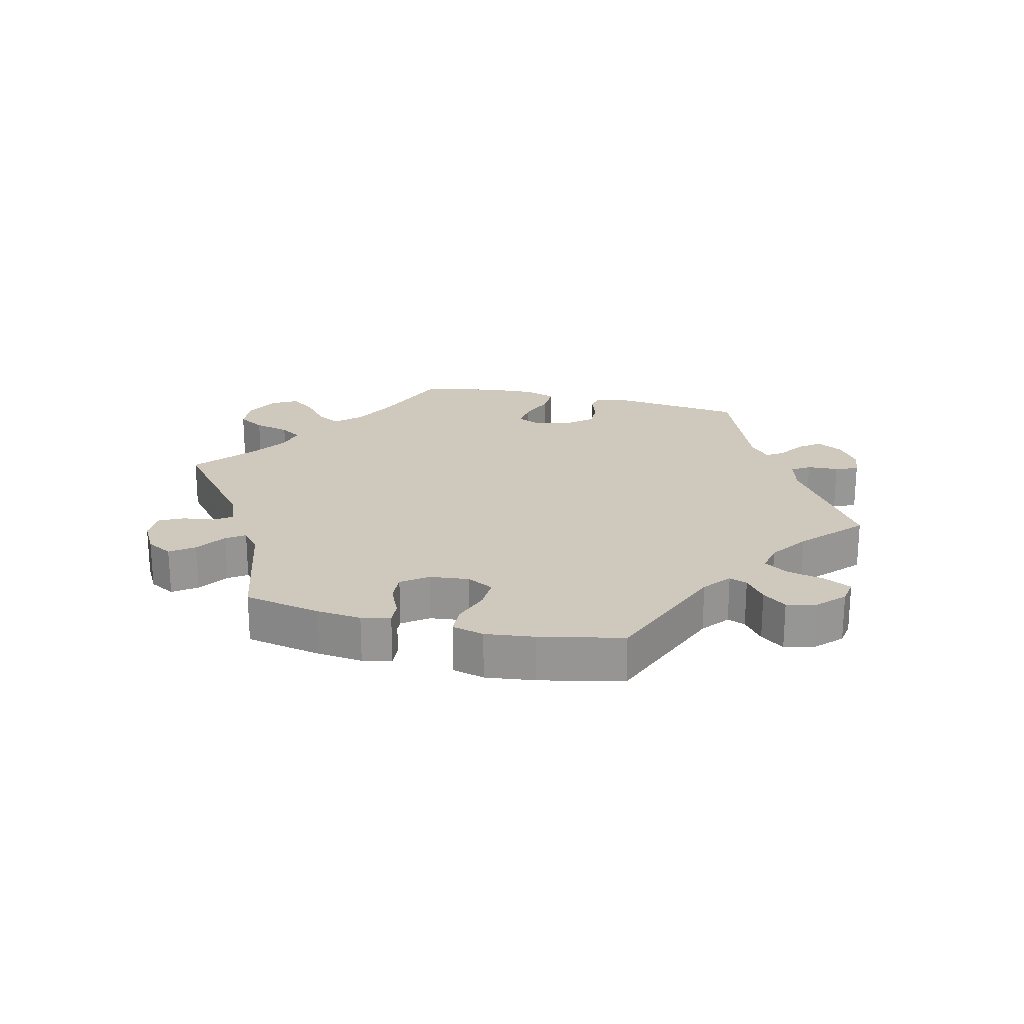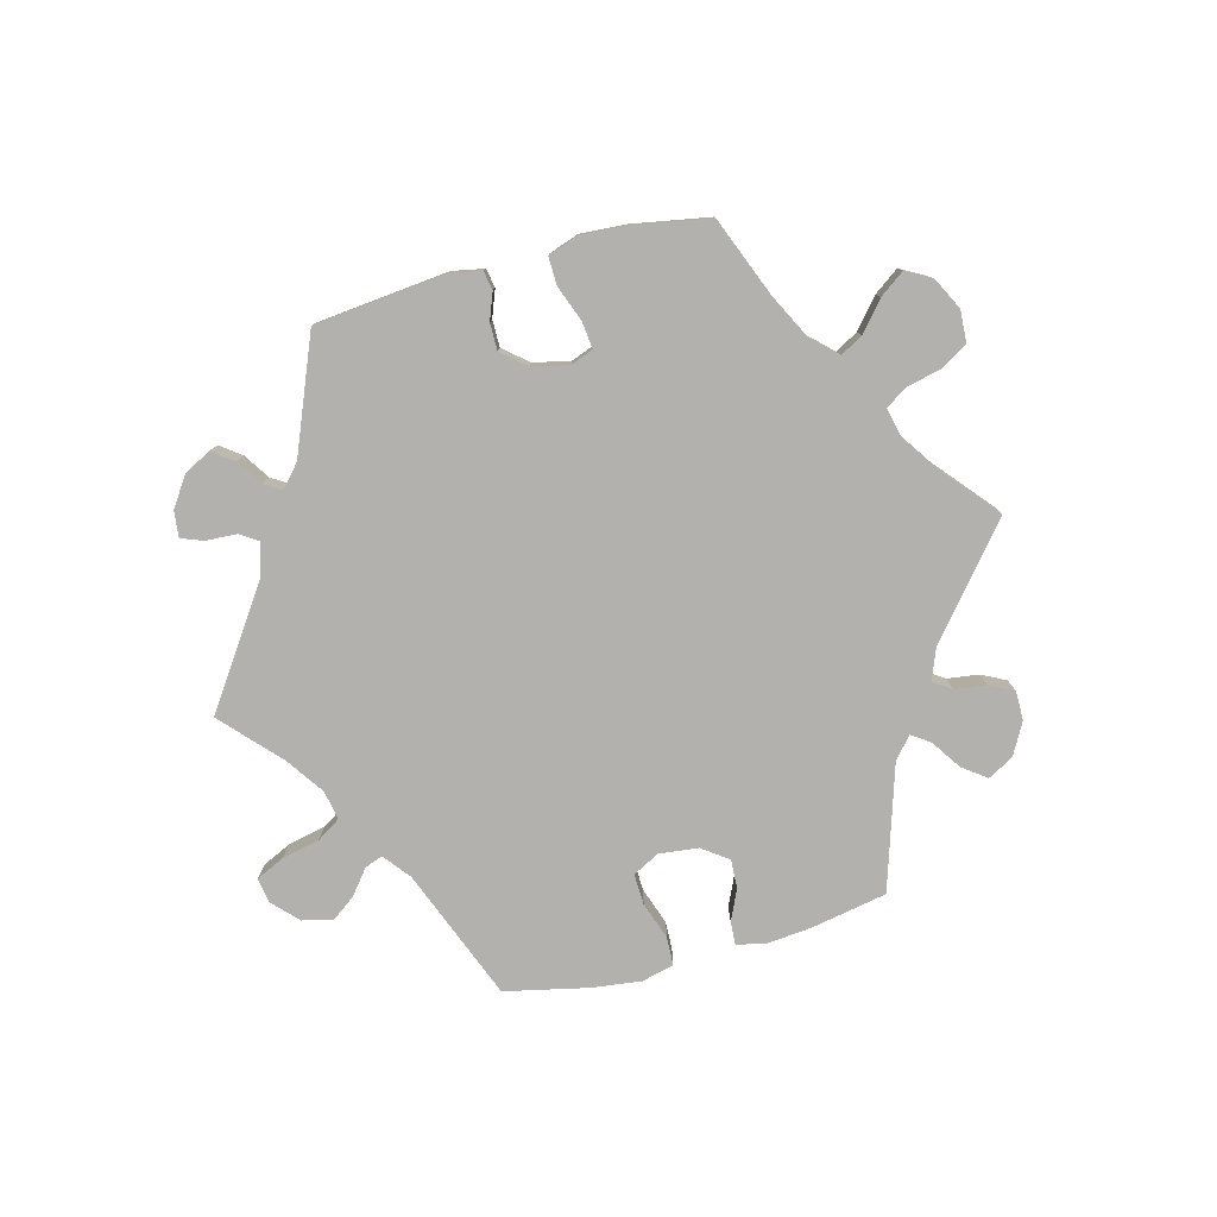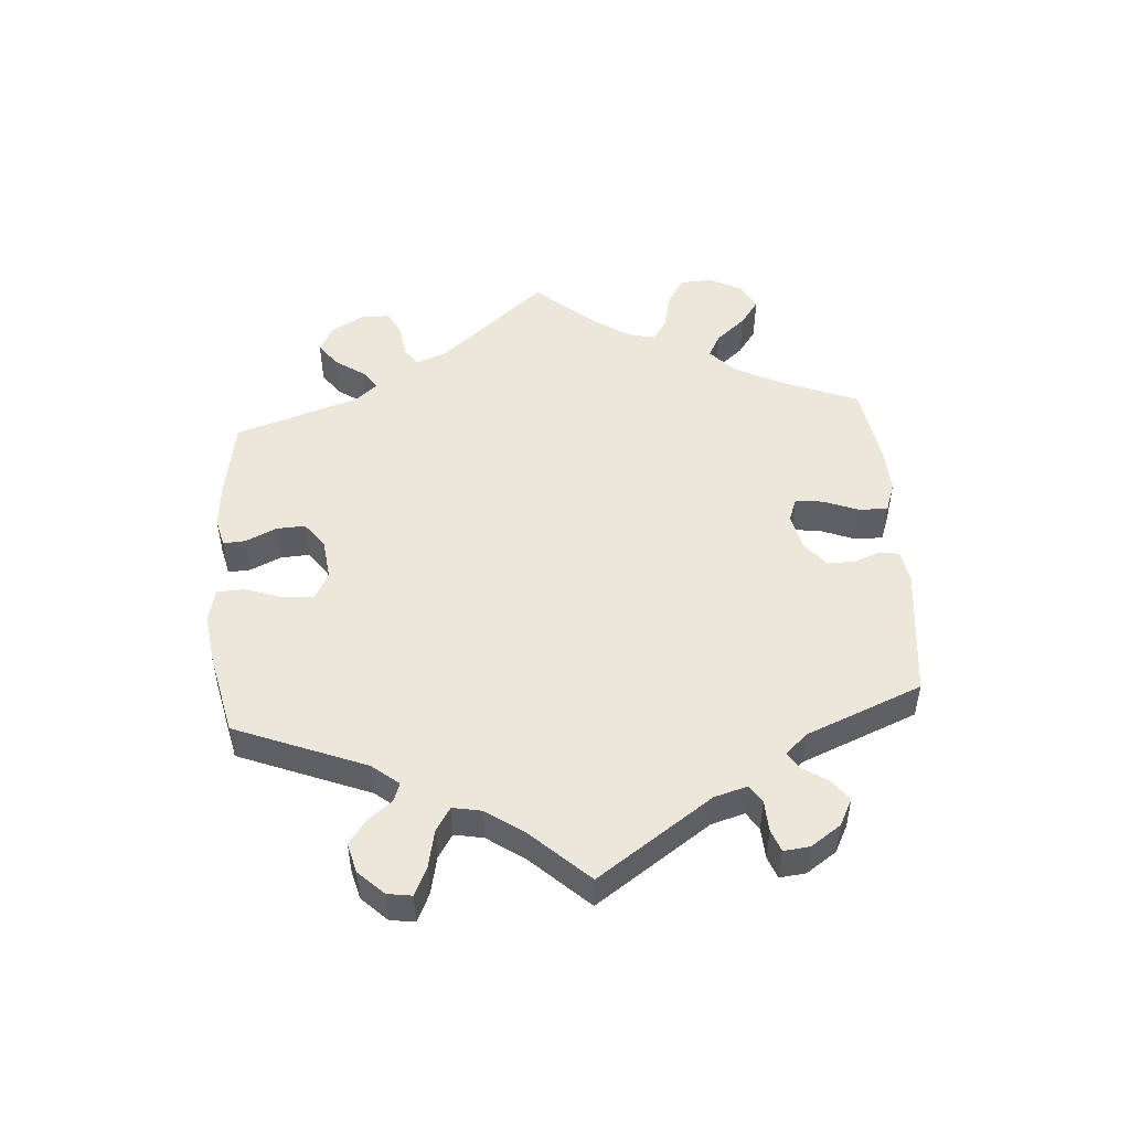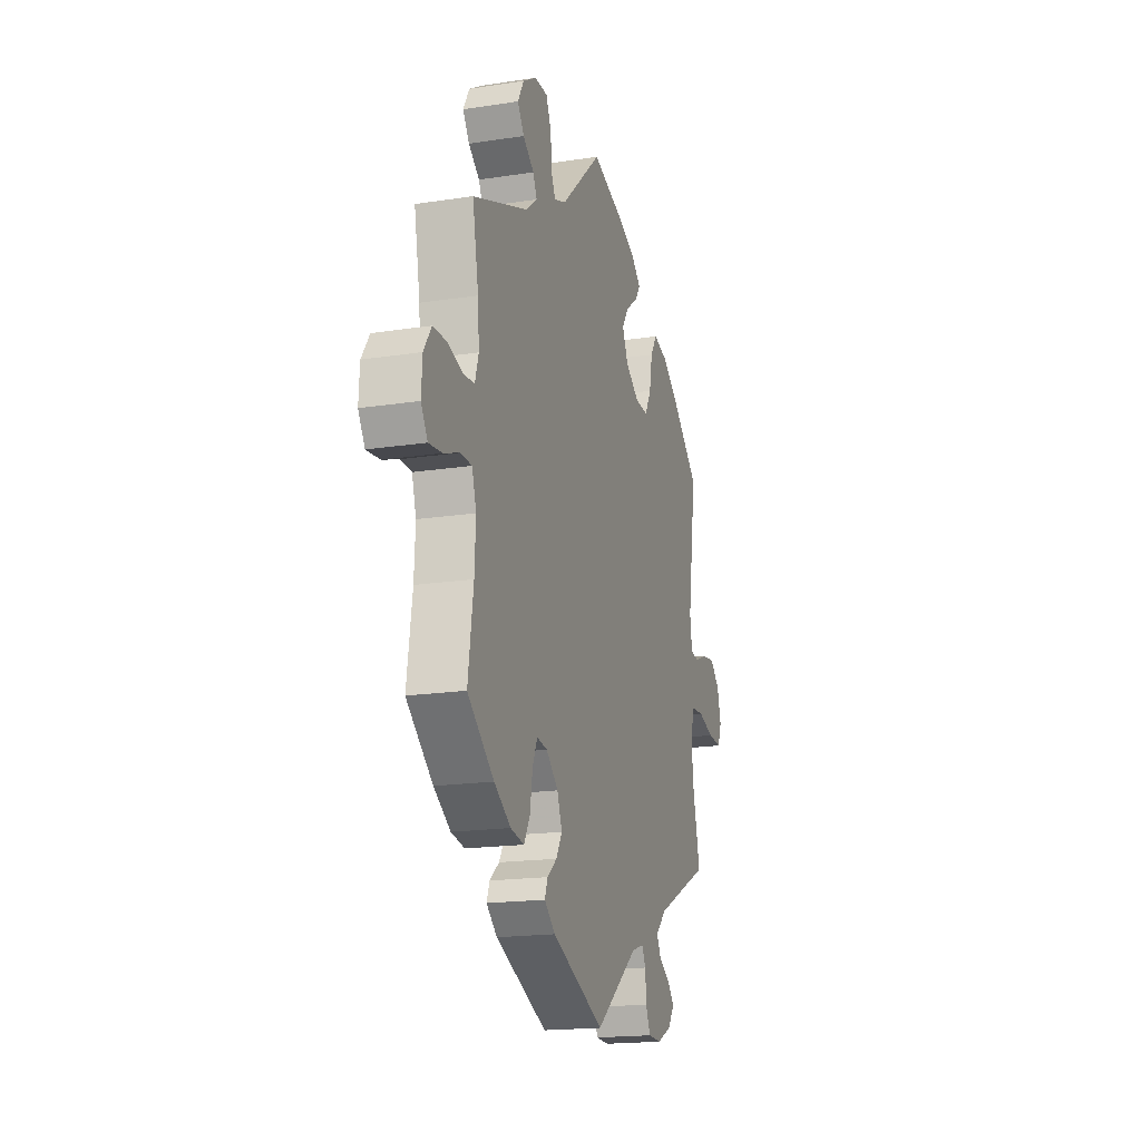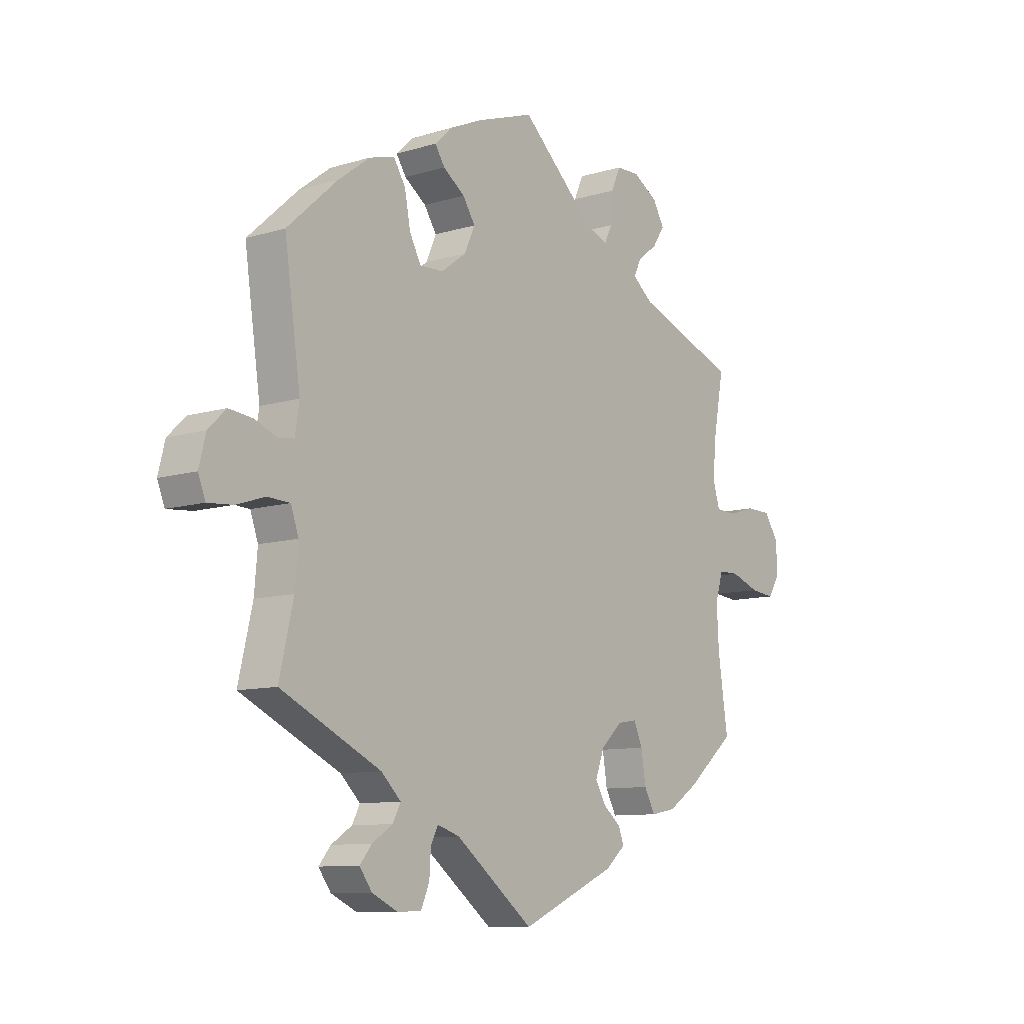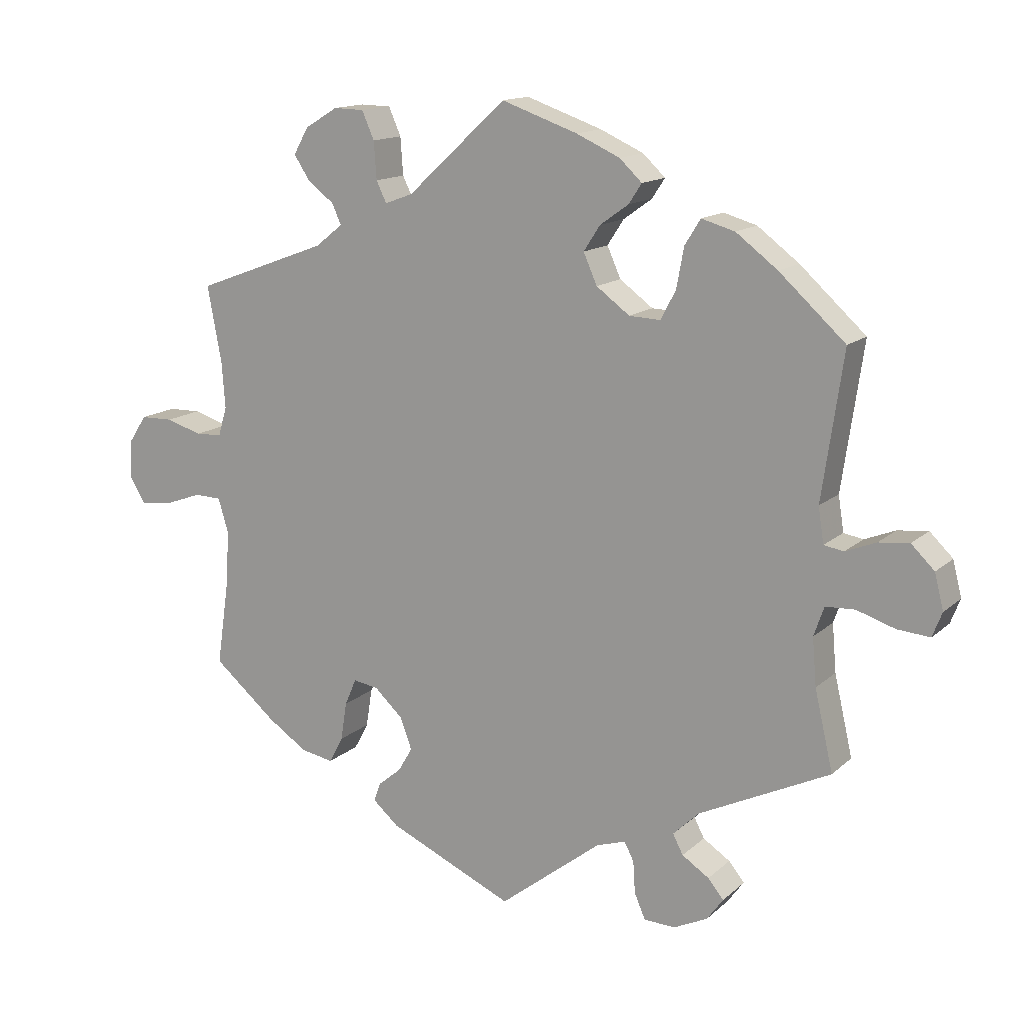
<metadata>
{"format":"obj","ext":"obj","renderer":"f3d","projection":"perspective","resolution":1024,"background":"white","views":[{"elev":22.3,"azim":43.8,"up":"+Y"},{"elev":-79.3,"azim":-135.3,"up":"+Y"},{"elev":50.6,"azim":115.7,"up":"+Y"},{"elev":-17.8,"azim":-73.1,"up":"+Z"},{"elev":-9.8,"azim":128.1,"up":"+Z"},{"elev":14.3,"azim":29.3,"up":"+Z"}]}
</metadata>
<code>
v -0.304 0.07 0.362
v -0.264 0.07 0.394
v -0.278 0.07 0.424
v -0.317 0.07 0.454
v -0.34 0.07 0.489
v -0.318 0.07 0.528
v -0.27 0.07 0.557
v -0.225 0.07 0.556
v -0.207 0.07 0.515
v -0.203 0.07 0.46
v -0.188 0.07 0.429
v -0.147 0.07 0.444
v -0.001 0.07 0.578
v 0.111 0.07 0.539
v 0.175 0.07 0.51
v 0.208 0.07 0.479
v 0.189 0.07 0.45
v 0.147 0.07 0.42
v 0.123 0.07 0.383
v 0.143 0.07 0.338
v 0.192 0.07 0.302
v 0.238 0.07 0.3
v 0.26 0.07 0.342
v 0.271 0.07 0.401
v 0.294 0.07 0.438
v 0.343 0.07 0.424
v 0.404 0.07 0.378
v 0.501 0.07 0.29
v 0.47 0.07 0.076
v 0.478 0.07 0.024
v 0.507 0.07 0.019
v 0.552 0.07 0.037
v 0.597 0.07 0.042
v 0.631 0.07 0.009
v 0.644 0.07 -0.043
v 0.63 0.07 -0.079
v 0.582 0.07 -0.075
v 0.526 0.07 -0.057
v 0.483 0.07 -0.059
v 0.468 0.07 -0.102
v 0.474 0.07 -0.172
v 0.501 0.07 -0.289
v 0.308 0.07 -0.382
v 0.27 0.07 -0.419
v 0.285 0.07 -0.448
v 0.325 0.07 -0.474
v 0.348 0.07 -0.502
v 0.324 0.07 -0.535
v 0.274 0.07 -0.559
v 0.228 0.07 -0.557
v 0.212 0.07 -0.52
v 0.209 0.07 -0.473
v 0.195 0.07 -0.446
v 0.152 0.07 -0.46
v 0.001 0.07 -0.578
v -0.184 0.07 -0.496
v -0.222 0.07 -0.463
v -0.212 0.07 -0.435
v -0.178 0.07 -0.407
v -0.157 0.07 -0.371
v -0.174 0.07 -0.325
v -0.216 0.07 -0.286
v -0.253 0.07 -0.28
v -0.27 0.07 -0.319
v -0.279 0.07 -0.376
v -0.3 0.07 -0.415
v -0.348 0.07 -0.406
v -0.407 0.07 -0.367
v -0.5 0.07 -0.289
v -0.481 0.07 -0.159
v -0.477 0.07 -0.082
v -0.492 0.07 -0.032
v -0.532 0.07 -0.031
v -0.587 0.07 -0.051
v -0.634 0.07 -0.056
v -0.657 0.07 -0.018
v -0.654 0.07 0.038
v -0.627 0.07 0.079
v -0.579 0.07 0.08
v -0.526 0.07 0.064
v -0.487 0.07 0.066
v -0.474 0.07 0.109
v -0.479 0.07 0.176
v -0.5 0.07 0.289
v -0.304 0 0.362
v -0.264 0 0.394
v -0.278 0 0.424
v -0.317 0 0.454
v -0.34 0 0.489
v -0.318 0 0.528
v -0.27 0 0.557
v -0.225 0 0.556
v -0.207 0 0.515
v -0.203 0 0.46
v -0.188 0 0.429
v -0.147 0 0.444
v -0.001 0 0.578
v 0.111 0 0.539
v 0.175 0 0.51
v 0.208 0 0.479
v 0.189 0 0.45
v 0.147 0 0.42
v 0.123 0 0.383
v 0.143 0 0.338
v 0.192 0 0.302
v 0.238 0 0.3
v 0.26 0 0.342
v 0.271 0 0.401
v 0.294 0 0.438
v 0.343 0 0.424
v 0.404 0 0.378
v 0.501 0 0.29
v 0.47 0 0.076
v 0.478 0 0.024
v 0.507 0 0.019
v 0.552 0 0.037
v 0.597 0 0.042
v 0.631 0 0.009
v 0.644 0 -0.043
v 0.63 0 -0.079
v 0.582 0 -0.075
v 0.526 0 -0.057
v 0.483 0 -0.059
v 0.468 0 -0.102
v 0.474 0 -0.172
v 0.501 0 -0.289
v 0.308 0 -0.382
v 0.27 0 -0.419
v 0.285 0 -0.448
v 0.325 0 -0.474
v 0.348 0 -0.502
v 0.324 0 -0.535
v 0.274 0 -0.559
v 0.228 0 -0.557
v 0.212 0 -0.52
v 0.209 0 -0.473
v 0.195 0 -0.446
v 0.152 0 -0.46
v 0.001 0 -0.578
v -0.184 0 -0.496
v -0.222 0 -0.463
v -0.212 0 -0.435
v -0.178 0 -0.407
v -0.157 0 -0.371
v -0.174 0 -0.325
v -0.216 0 -0.286
v -0.253 0 -0.28
v -0.27 0 -0.319
v -0.279 0 -0.376
v -0.3 0 -0.415
v -0.348 0 -0.406
v -0.407 0 -0.367
v -0.5 0 -0.289
v -0.481 0 -0.159
v -0.477 0 -0.082
v -0.492 0 -0.032
v -0.532 0 -0.031
v -0.587 0 -0.051
v -0.634 0 -0.056
v -0.657 0 -0.018
v -0.654 0 0.038
v -0.627 0 0.079
v -0.579 0 0.08
v -0.526 0 0.064
v -0.487 0 0.066
v -0.474 0 0.109
v -0.479 0 0.176
v -0.5 0 0.289
f 83 84 1
f 82 83 1 2
f 81 82 2
f 77 78 79 80
f 77 80 81
f 76 77 81
f 73 74 75 76
f 72 73 76 81
f 71 72 81 2
f 67 68 69 70
f 67 70 71 2
f 64 65 66 67
f 63 64 67 2
f 56 57 58 59
f 54 55 56 59
f 53 54 59 60
f 49 50 51 52
f 49 52 53
f 48 49 53
f 45 46 47 48
f 44 45 48 53
f 43 44 53 60
f 41 42 43 60
f 35 36 37 38
f 35 38 39
f 34 35 39
f 31 32 33 34
f 31 34 39
f 30 31 39 40
f 26 27 28 29
f 26 29 30 40
f 23 24 25 26
f 22 23 26 40
f 15 16 17 18
f 15 18 19
f 12 13 14 15
f 11 12 15 19
f 7 8 9 10
f 7 10 11
f 6 7 11
f 3 4 5 6
f 2 3 6 11
f 62 63 2 11
f 40 41 60 61
f 21 22 40 61
f 20 21 61 62
f 11 19 20 62
f 85 168 167
f 86 85 167 166
f 86 166 165
f 164 163 162 161
f 165 164 161
f 165 161 160
f 160 159 158 157
f 165 160 157 156
f 86 165 156 155
f 154 153 152 151
f 86 155 154 151
f 151 150 149 148
f 86 151 148 147
f 143 142 141 140
f 143 140 139 138
f 144 143 138 137
f 136 135 134 133
f 137 136 133
f 137 133 132
f 132 131 130 129
f 137 132 129 128
f 144 137 128 127
f 144 127 126 125
f 122 121 120 119
f 123 122 119
f 123 119 118
f 118 117 116 115
f 123 118 115
f 124 123 115 114
f 113 112 111 110
f 124 114 113 110
f 110 109 108 107
f 124 110 107 106
f 102 101 100 99
f 103 102 99
f 99 98 97 96
f 103 99 96 95
f 94 93 92 91
f 95 94 91
f 95 91 90
f 90 89 88 87
f 95 90 87 86
f 95 86 147 146
f 145 144 125 124
f 145 124 106 105
f 146 145 105 104
f 146 104 103 95
f 1 85 86 2
f 2 86 87 3
f 3 87 88 4
f 4 88 89 5
f 5 89 90 6
f 6 90 91 7
f 7 91 92 8
f 8 92 93 9
f 9 93 94 10
f 10 94 95 11
f 11 95 96 12
f 12 96 97 13
f 13 97 98 14
f 14 98 99 15
f 15 99 100 16
f 16 100 101 17
f 17 101 102 18
f 18 102 103 19
f 19 103 104 20
f 20 104 105 21
f 21 105 106 22
f 22 106 107 23
f 23 107 108 24
f 24 108 109 25
f 25 109 110 26
f 26 110 111 27
f 27 111 112 28
f 28 112 113 29
f 29 113 114 30
f 30 114 115 31
f 31 115 116 32
f 32 116 117 33
f 33 117 118 34
f 34 118 119 35
f 35 119 120 36
f 36 120 121 37
f 37 121 122 38
f 38 122 123 39
f 39 123 124 40
f 40 124 125 41
f 41 125 126 42
f 42 126 127 43
f 43 127 128 44
f 44 128 129 45
f 45 129 130 46
f 46 130 131 47
f 47 131 132 48
f 48 132 133 49
f 49 133 134 50
f 50 134 135 51
f 51 135 136 52
f 52 136 137 53
f 53 137 138 54
f 54 138 139 55
f 55 139 140 56
f 56 140 141 57
f 57 141 142 58
f 58 142 143 59
f 59 143 144 60
f 60 144 145 61
f 61 145 146 62
f 62 146 147 63
f 63 147 148 64
f 64 148 149 65
f 65 149 150 66
f 66 150 151 67
f 67 151 152 68
f 68 152 153 69
f 69 153 154 70
f 70 154 155 71
f 71 155 156 72
f 72 156 157 73
f 73 157 158 74
f 74 158 159 75
f 75 159 160 76
f 76 160 161 77
f 77 161 162 78
f 78 162 163 79
f 79 163 164 80
f 80 164 165 81
f 81 165 166 82
f 82 166 167 83
f 83 167 168 84
f 84 168 85 1

</code>
